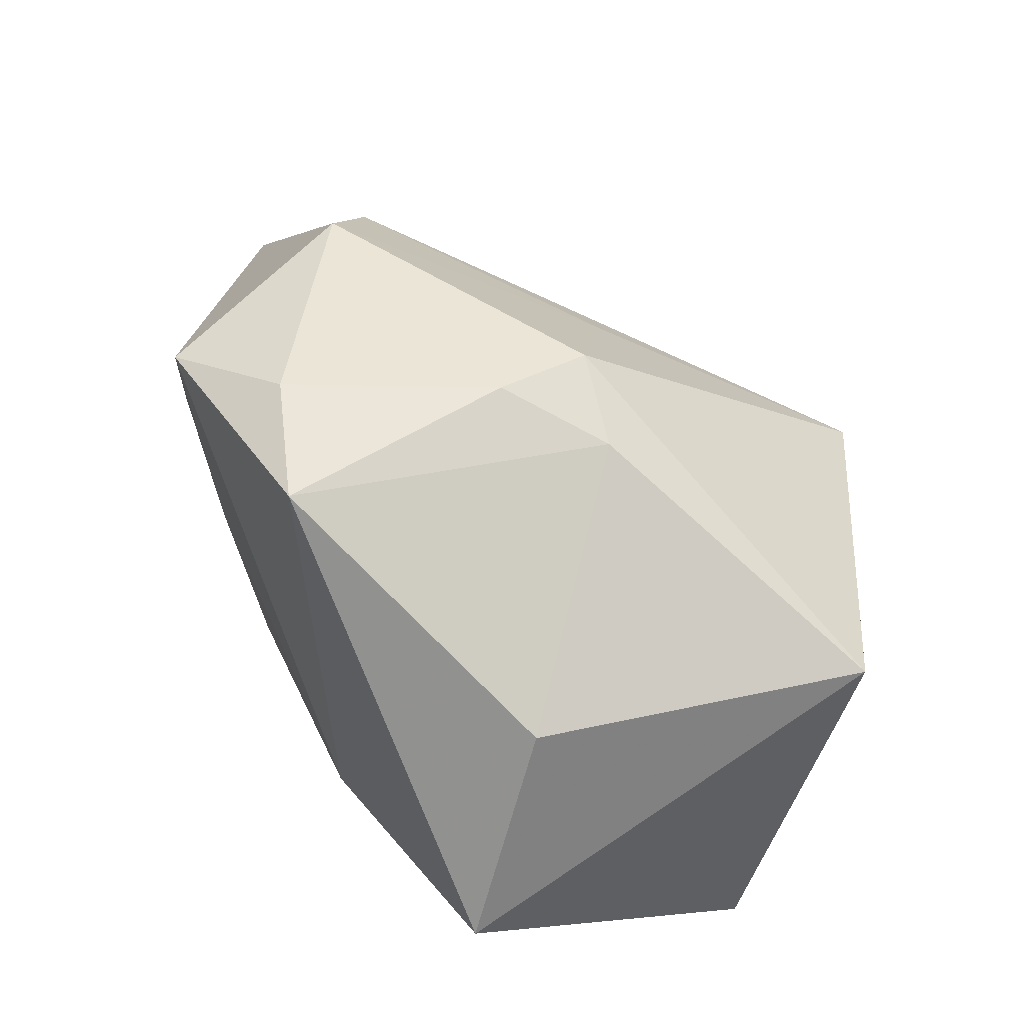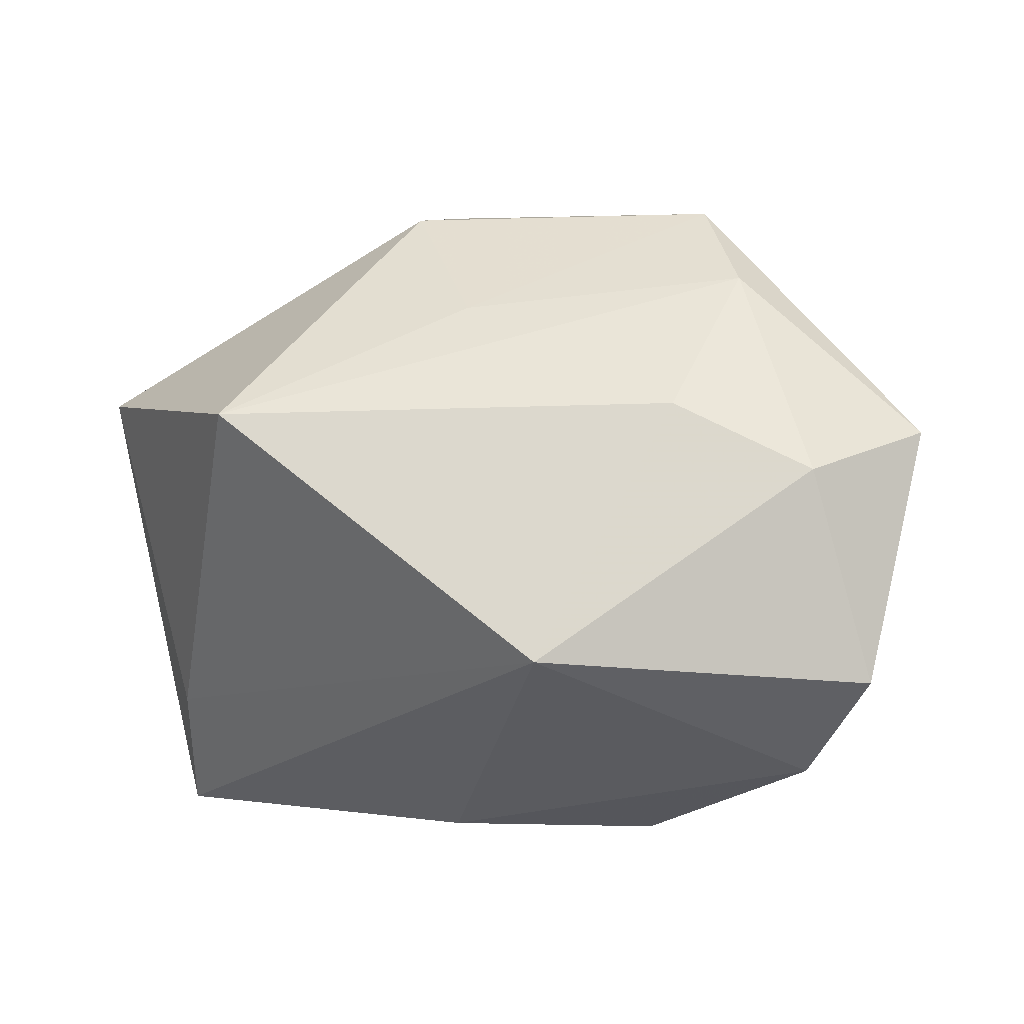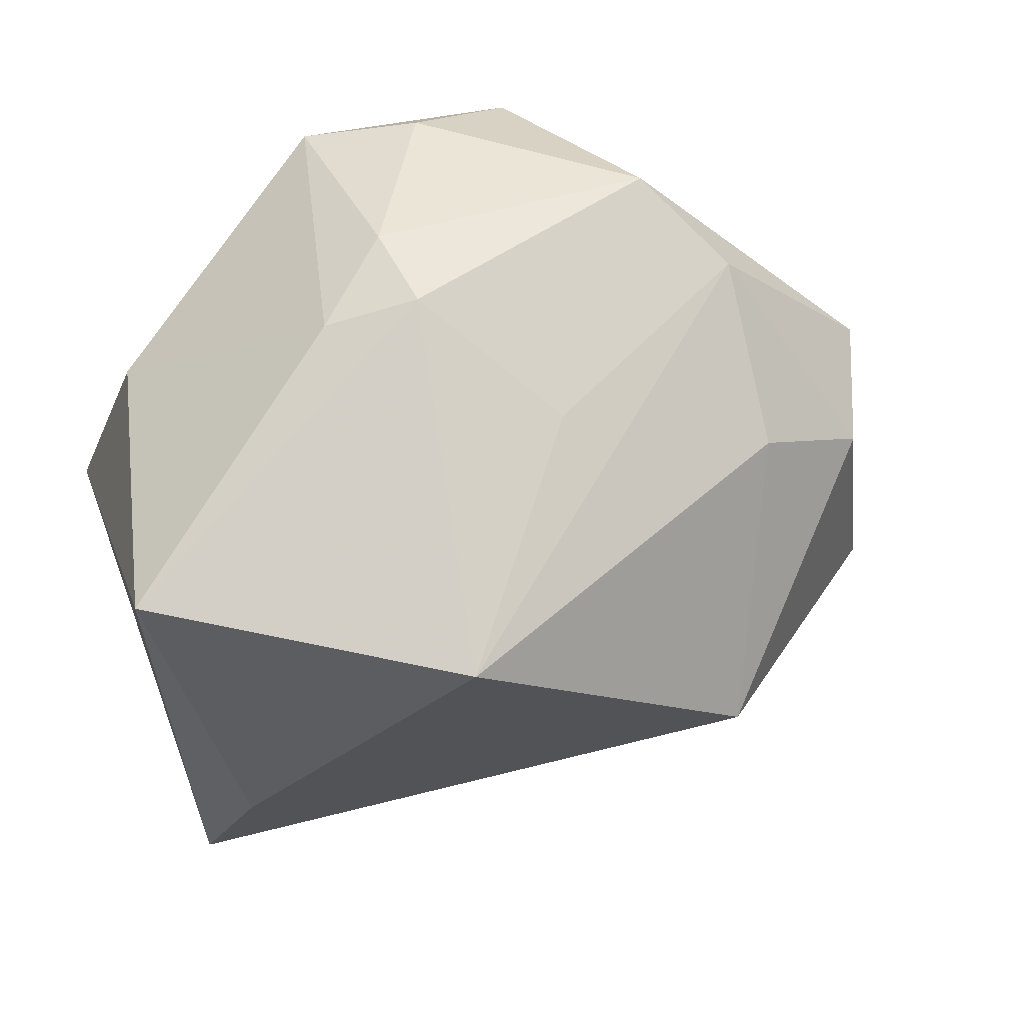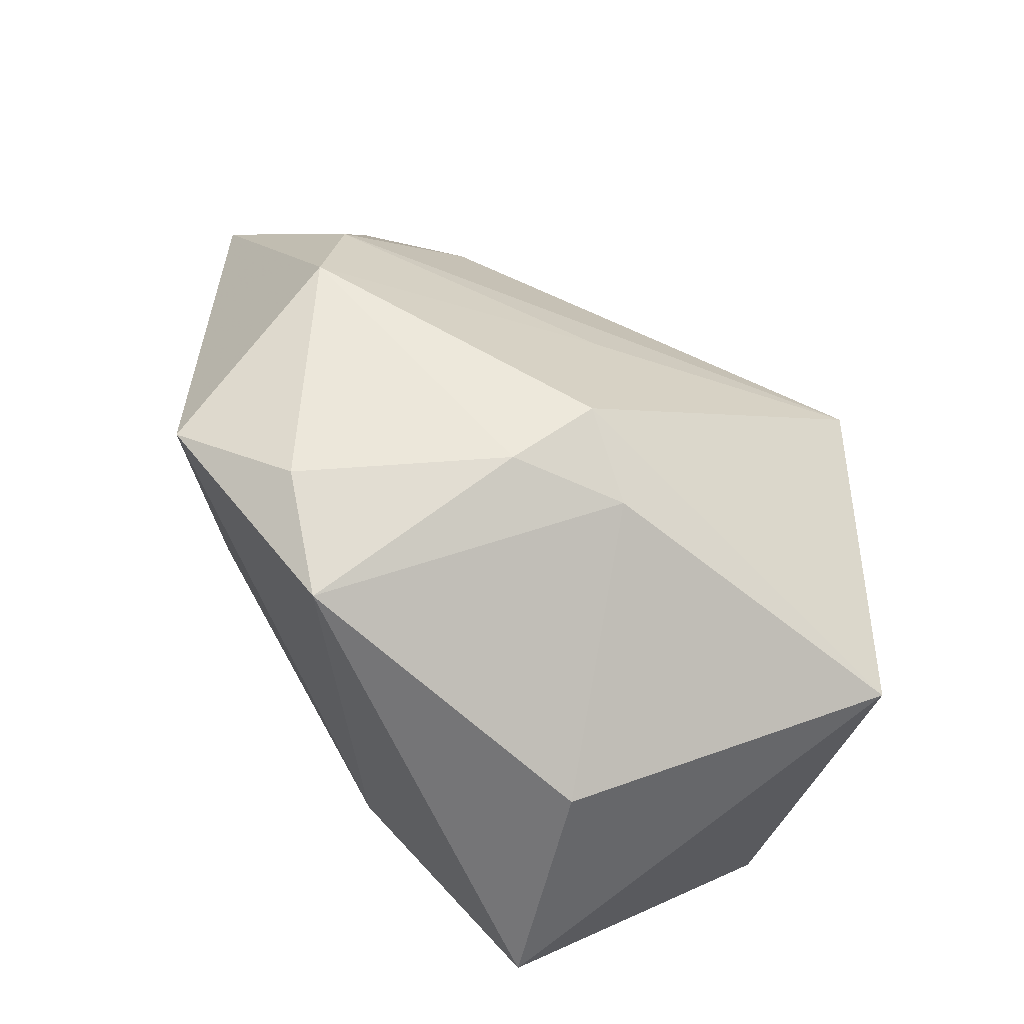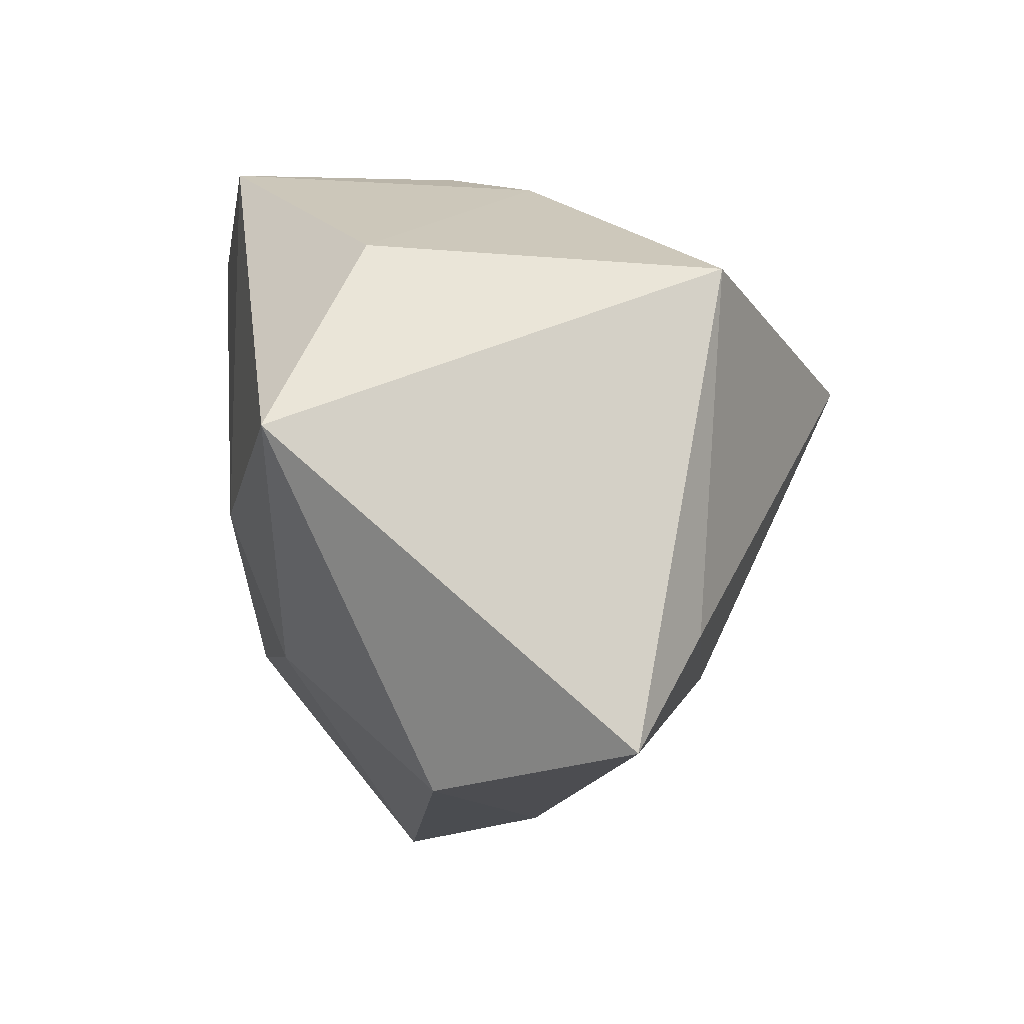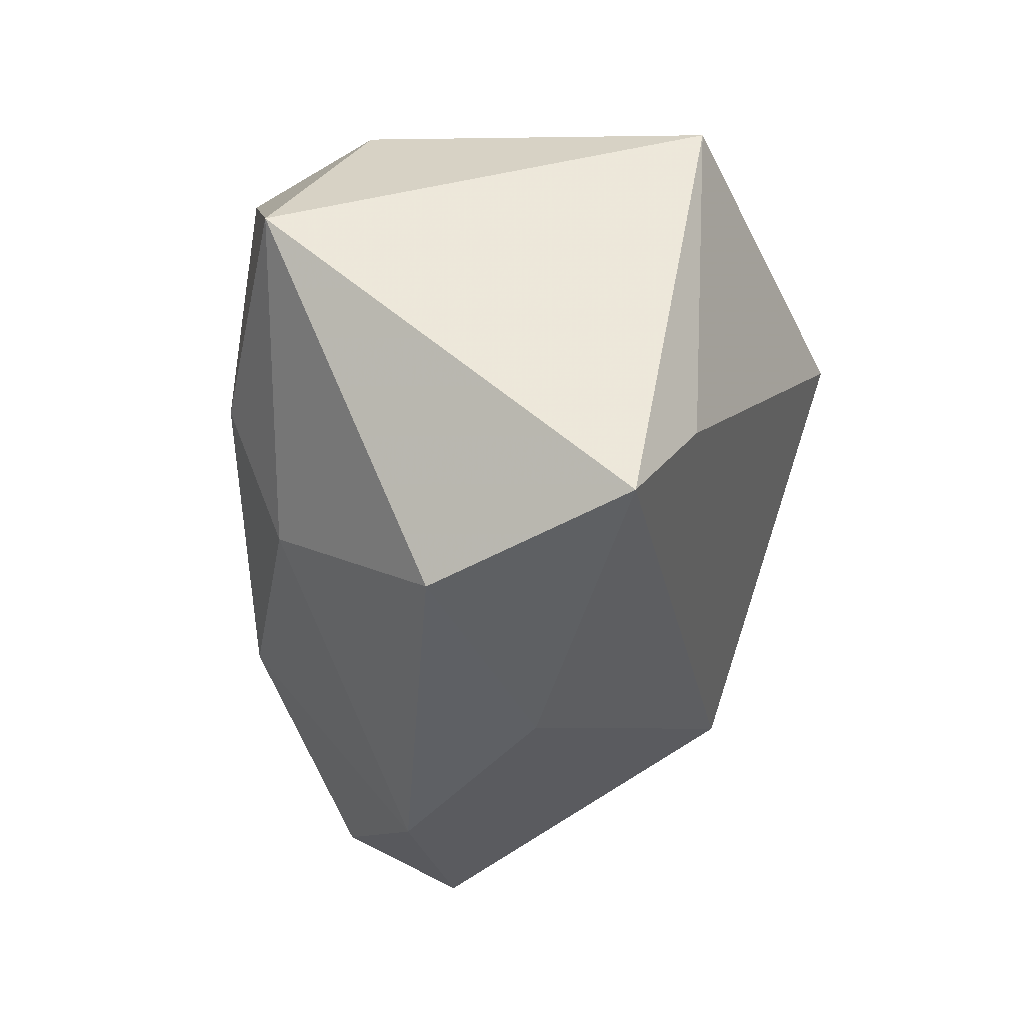
<metadata>
{"format":"obj","ext":"obj","renderer":"f3d","projection":"perspective","resolution":1024,"background":"white","views":[{"elev":48.9,"azim":57.5,"up":"+Y"},{"elev":-0.1,"azim":-151.5,"up":"+Y"},{"elev":40.8,"azim":157.5,"up":"+Y"},{"elev":59.5,"azim":52.8,"up":"+Y"},{"elev":-15.4,"azim":80.1,"up":"+Y"},{"elev":-43.4,"azim":80.9,"up":"+Y"}]}
</metadata>
<code>
v 0.007864 0.0345 0.02822
v -0.03122 0.02616 -0.002282
v 0.03374 0.01667 0.0166
v -0.02366 0.03461 0.005526
v -0.01567 -0.01513 0.02222
v -0.02985 0.01178 -0.01691
v -0.03181 -0.002043 0.01935
v -0.01634 0.006609 0.02543
v 0.03281 -0.02163 -0.01698
v -0.04379 0.004803 -0.01249
v 0.002213 -0.03555 -0.006155
v 0.007138 0.03439 -0.006271
v 0.01328 -0.006266 0.02822
v -0.02086 -0.01487 -0.03097
v 0.01639 0.03142 -0.00309
v -0.04854 -0.01751 -0.008269
v 0.04259 0.01301 -0.01741
v -0.0395 -0.02757 -0.003402
v 0.03839 -0.004096 0.02675
v -0.0173 -0.03596 0.00454
v 0.007646 0.03584 0.004066
v 0.01346 0.0107 -0.03757
v 0.02244 -0.03596 0.007842
v -0.004936 0.02286 -0.01654
v -0.02306 0.01924 0.02517
v -0.01643 0.03275 0.02822
v -0.03477 -0.025 0.009193
v 0.03665 -0.03405 -0.009678
v 0.009853 -0.02041 0.0218
v -0.0507 0.008913 0.001661
v -0.003658 0.03675 0.02265
f 11 14 28
f 11 23 20
f 28 23 11
f 26 4 30
f 13 1 26
f 26 8 13
f 20 23 29
f 19 23 28
f 28 17 19
f 13 29 19
f 19 29 23
f 19 1 13
f 22 17 9
f 9 17 28
f 9 14 22
f 28 14 9
f 22 14 6
f 18 16 14
f 18 11 20
f 14 11 18
f 27 7 30
f 30 16 27
f 16 18 27
f 27 18 20
f 13 8 5
f 5 8 7
f 5 29 13
f 7 27 5
f 20 29 5
f 5 27 20
f 30 7 25
f 25 26 30
f 7 8 25
f 8 26 25
f 31 26 1
f 4 26 31
f 1 19 3
f 3 19 17
f 3 15 1
f 17 15 3
f 12 24 4
f 22 24 12
f 12 17 22
f 12 15 17
f 30 4 2
f 4 24 2
f 2 24 22
f 22 6 2
f 14 16 10
f 10 6 14
f 10 16 30
f 30 2 10
f 10 2 6
f 4 31 21
f 21 12 4
f 21 31 1
f 1 15 21
f 15 12 21

</code>
